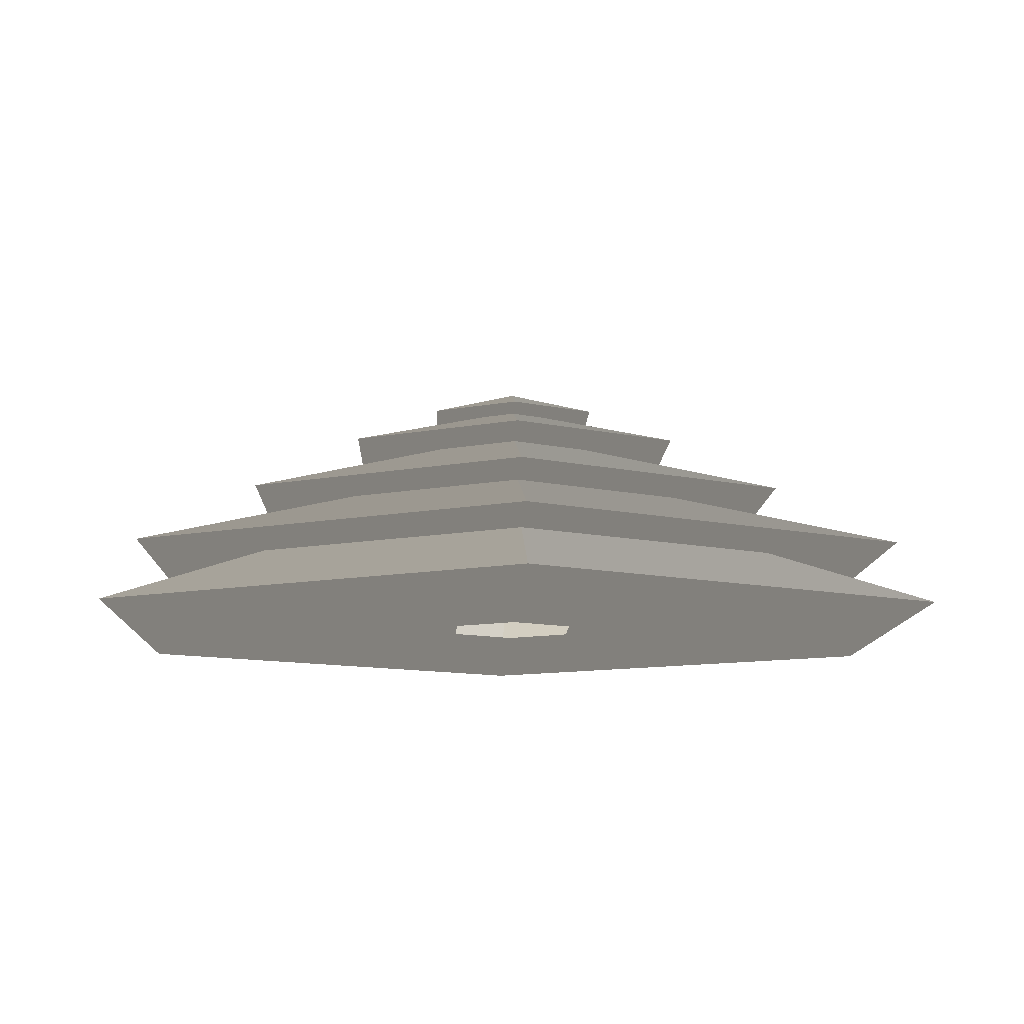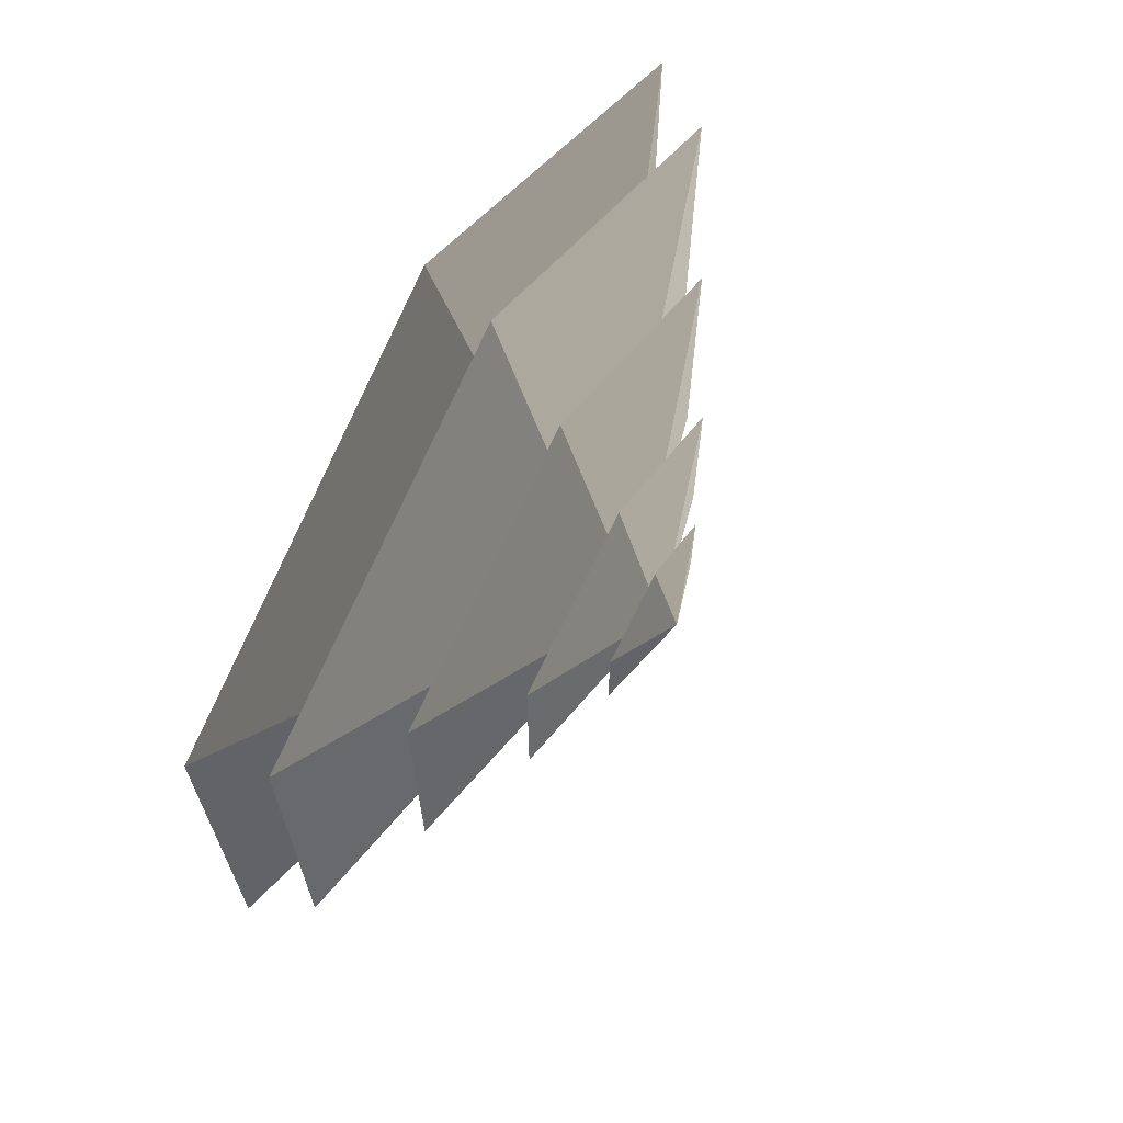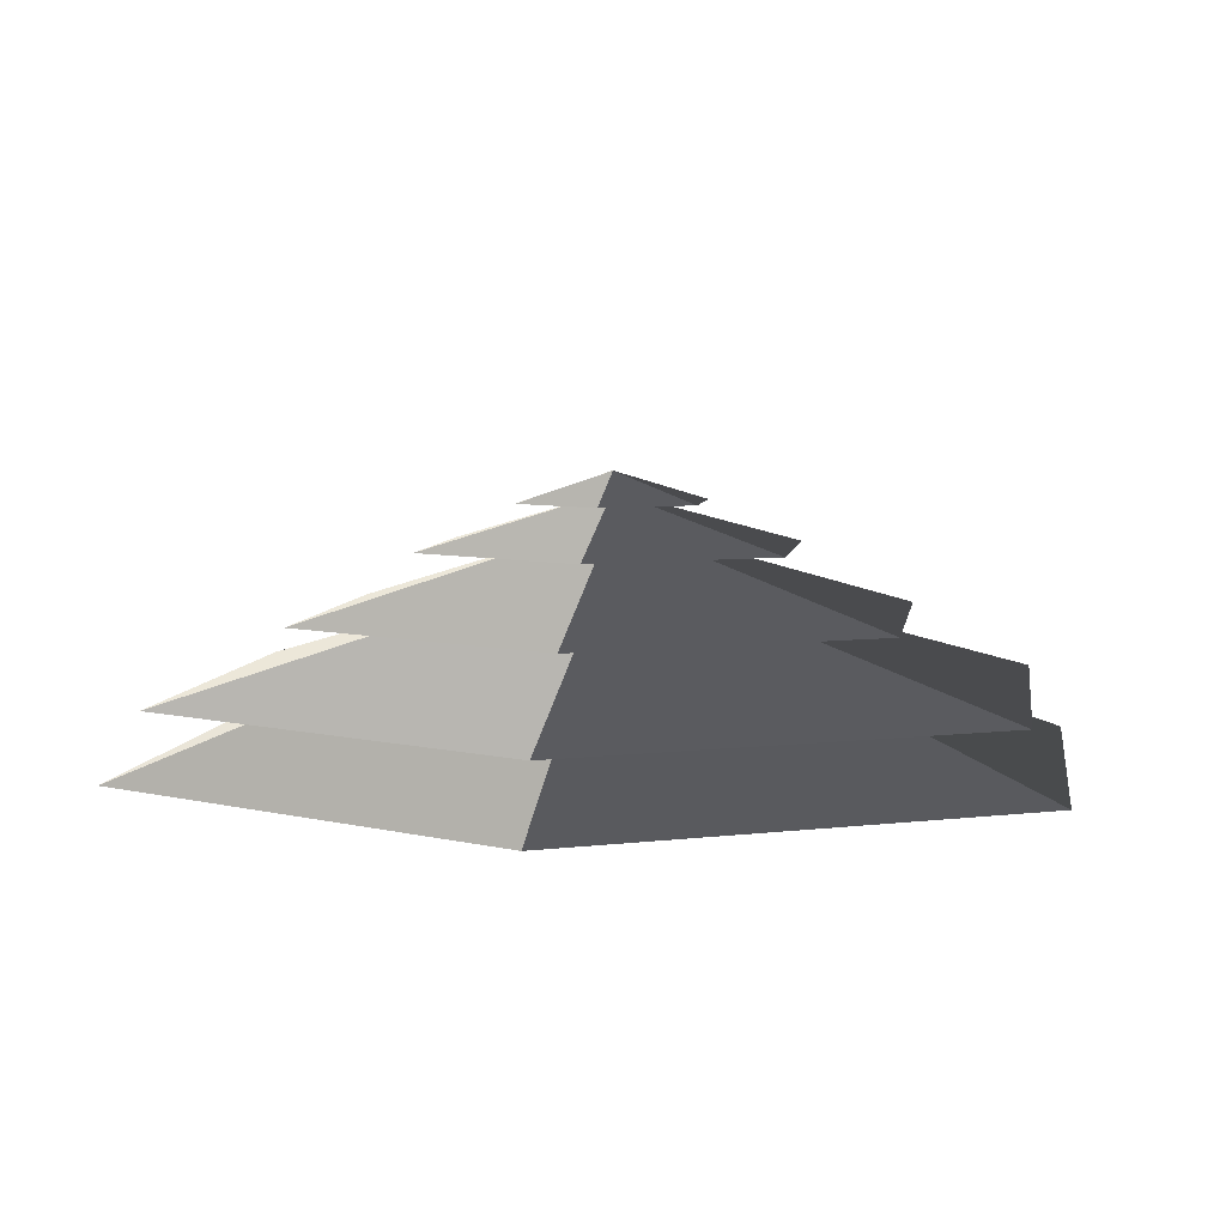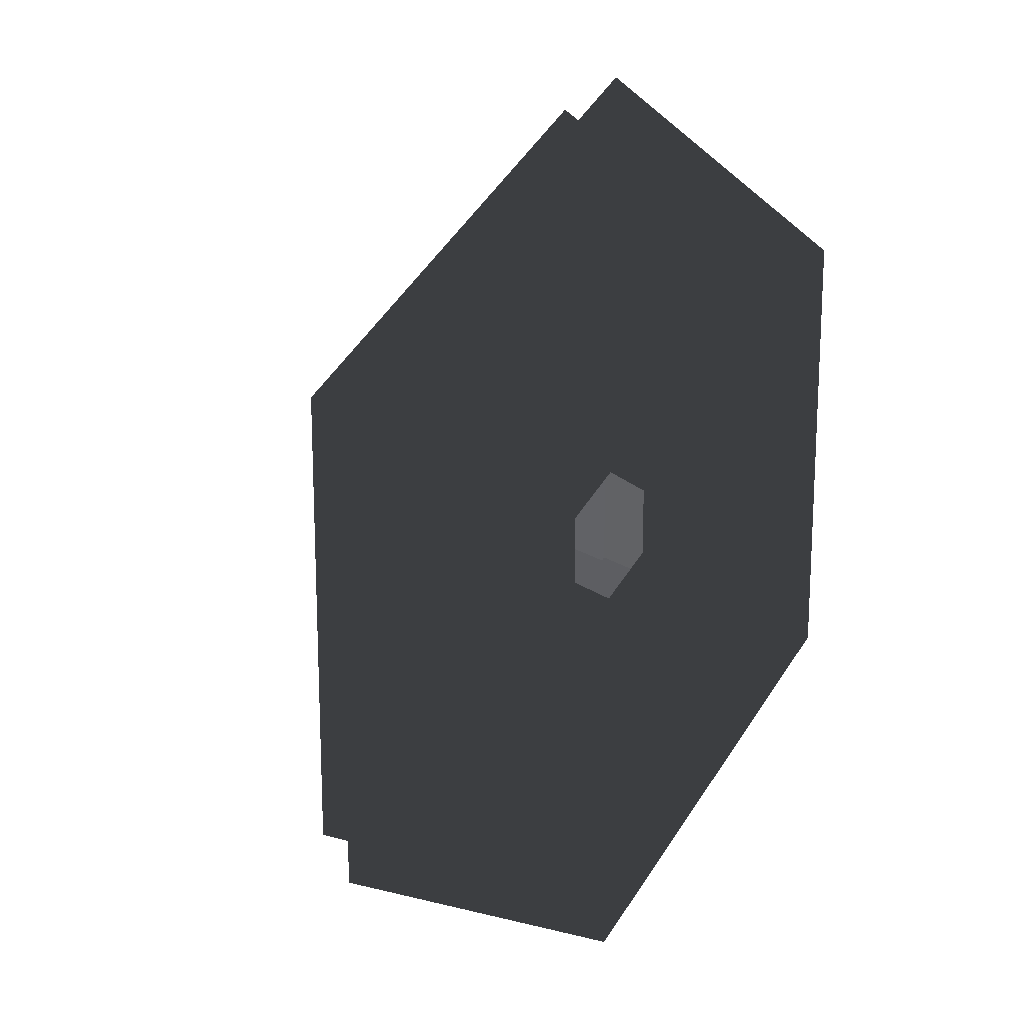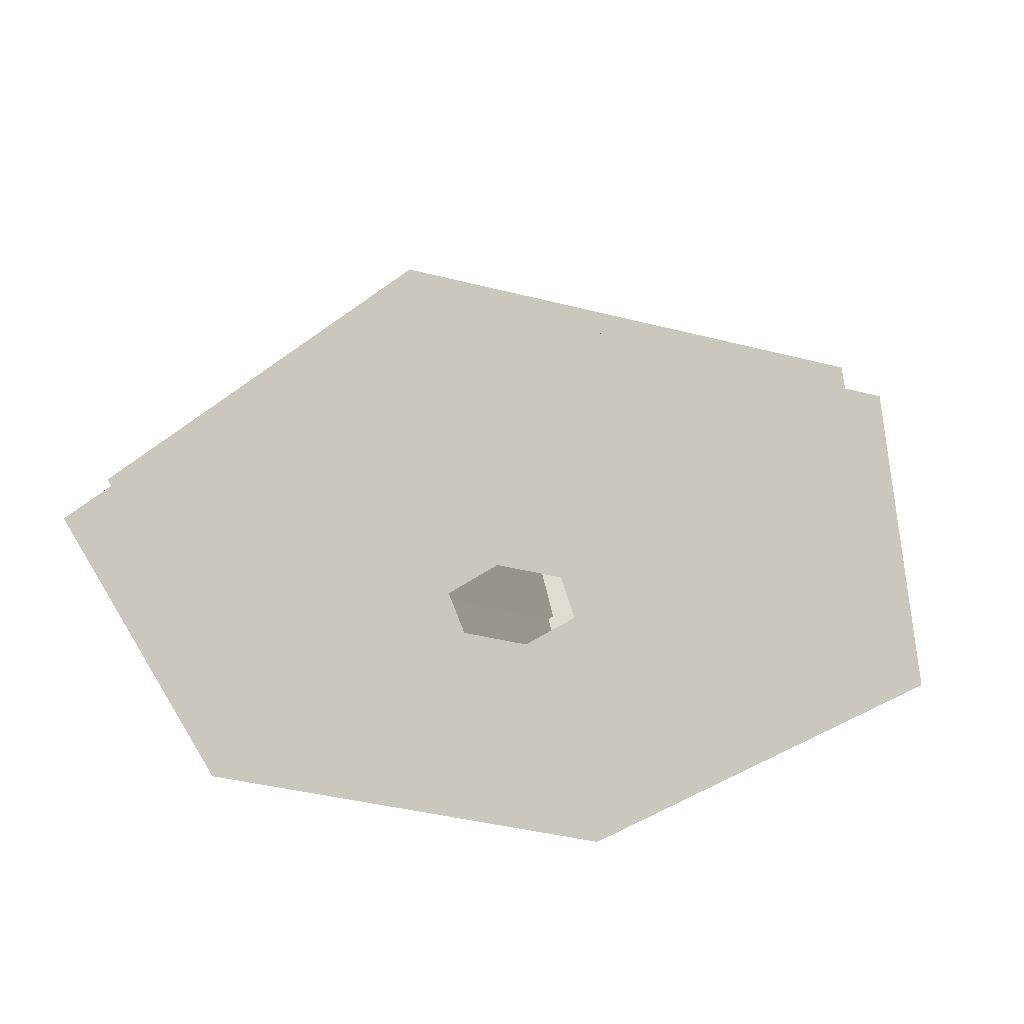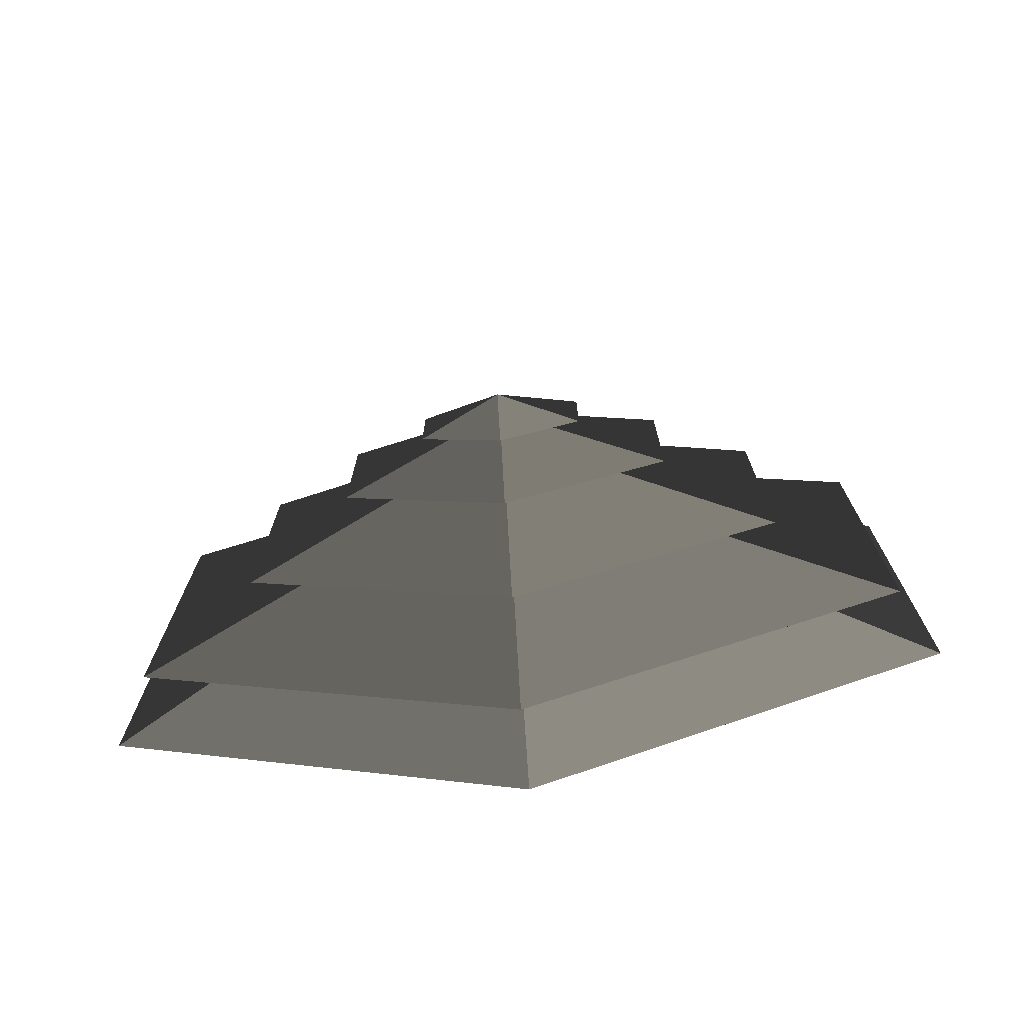
<metadata>
{"format":"obj","ext":"obj","renderer":"f3d","projection":"perspective","resolution":1024,"background":"white","views":[{"elev":-10.1,"azim":58.3,"up":"+Z"},{"elev":67.5,"azim":-59.4,"up":"+Y"},{"elev":5.9,"azim":128.3,"up":"+Z"},{"elev":17.9,"azim":128.5,"up":"+Y"},{"elev":-40.6,"azim":-47.4,"up":"+Z"},{"elev":-75.0,"azim":6.8,"up":"+Y"}]}
</metadata>
<code>
v -10.39 6 3.994
v -70.82 40.89 3.994
v -70.82 -40.89 3.994
v -10.39 -6 3.994
v 1.333e-05 12 3.994
v 1.333e-05 81.78 3.994
v 10.39 6 3.994
v 70.82 40.89 3.994
v 1.333e-05 -81.78 3.994
v 1.333e-05 -12 3.994
v 70.82 -40.89 3.994
v 10.39 -6 3.994
v 1.333e-05 81.78 3.994
v 1.333e-05 51.36 14.77
v -44.48 25.68 14.77
v -70.82 40.89 3.994
v -44.48 25.68 14.77
v -65.28 37.69 14.77
v -65.28 -37.69 14.77
v -44.48 -25.68 14.77
v 1.333e-05 51.36 14.77
v 1.333e-05 75.38 14.77
v 44.48 25.68 14.77
v 65.28 37.69 14.77
v 1.333e-05 -75.38 14.77
v 1.333e-05 -51.36 14.77
v 65.28 -37.69 14.77
v 44.48 -25.68 14.77
v -70.82 -40.89 3.994
v -44.48 -25.68 14.77
v 1.333e-05 -51.36 14.77
v 1.333e-05 -81.78 3.994
v 70.82 -40.89 3.994
v 44.48 -25.68 14.77
v 44.48 25.68 14.77
v 70.82 40.89 3.994
v -70.82 40.89 3.994
v -44.48 25.68 14.77
v -44.48 -25.68 14.77
v -70.82 -40.89 3.994
v 1.333e-05 -81.78 3.994
v 1.333e-05 -51.36 14.77
v 44.48 -25.68 14.77
v 70.82 -40.89 3.994
v 70.82 40.89 3.994
v 44.48 25.68 14.77
v 1.333e-05 51.36 14.77
v 1.333e-05 81.78 3.994
v 1.333e-05 75.38 14.77
v 1.333e-05 33.42 26.26
v -28.94 16.71 26.26
v -65.28 37.69 14.77
v -28.94 16.71 26.26
v -46.13 26.63 26.26
v -46.13 -26.63 26.26
v -28.94 -16.71 26.26
v 1.333e-05 33.42 26.26
v 1.333e-05 53.27 26.26
v 28.94 16.71 26.26
v 46.13 26.63 26.26
v 1.333e-05 -53.27 26.26
v 1.333e-05 -33.42 26.26
v 46.13 -26.63 26.26
v 28.94 -16.71 26.26
v -65.28 -37.69 14.77
v -28.94 -16.71 26.26
v 1.333e-05 -33.42 26.26
v 1.333e-05 -75.38 14.77
v 65.28 -37.69 14.77
v 28.94 -16.71 26.26
v 28.94 16.71 26.26
v 65.28 37.69 14.77
v -65.28 37.69 14.77
v -28.94 16.71 26.26
v -28.94 -16.71 26.26
v -65.28 -37.69 14.77
v 1.333e-05 -75.38 14.77
v 1.333e-05 -33.42 26.26
v 28.94 -16.71 26.26
v 65.28 -37.69 14.77
v 65.28 37.69 14.77
v 28.94 16.71 26.26
v 1.333e-05 33.42 26.26
v 1.333e-05 75.38 14.77
v -46.13 -26.63 26.26
v -13.19 -7.617 36.94
v 1.333e-05 -15.23 36.94
v 1.333e-05 -53.27 26.26
v 1.333e-05 -15.23 36.94
v 1.333e-05 -32.93 36.94
v 28.51 -16.46 36.94
v 13.19 -7.617 36.94
v -13.19 -7.617 36.94
v -28.51 -16.46 36.94
v 28.51 16.46 36.94
v 13.19 7.618 36.94
v 1.333e-05 32.93 36.94
v 1.333e-05 15.23 36.94
v -28.51 16.46 36.94
v -13.19 7.618 36.94
v 46.13 -26.63 26.26
v 13.19 -7.617 36.94
v 13.19 7.618 36.94
v 46.13 26.63 26.26
v -46.13 26.63 26.26
v -13.19 7.618 36.94
v -13.19 -7.617 36.94
v -46.13 -26.63 26.26
v 1.333e-05 -53.27 26.26
v 1.333e-05 -15.23 36.94
v 13.19 -7.617 36.94
v 46.13 -26.63 26.26
v 46.13 26.63 26.26
v 13.19 7.618 36.94
v 1.333e-05 15.23 36.94
v 1.333e-05 53.27 26.26
v 1.333e-05 53.27 26.26
v 1.333e-05 15.23 36.94
v -13.19 7.618 36.94
v -46.13 26.63 26.26
v 28.51 -16.46 36.94
v 5.388 -3.111 44.08
v 5.388 3.111 44.08
v 28.51 16.46 36.94
v 5.388 3.111 44.08
v 14.22 8.211 44.08
v 1.333e-05 16.42 44.08
v 1.333e-05 6.222 44.08
v -14.22 8.211 44.08
v -5.388 3.111 44.08
v 5.388 -3.111 44.08
v 14.22 -8.21 44.08
v -14.22 -8.21 44.08
v -5.388 -3.111 44.08
v -1.732e-05 -16.42 44.08
v -1.732e-05 -6.222 44.08
v -28.51 16.46 36.94
v -5.388 3.111 44.08
v -5.388 -3.111 44.08
v -28.51 -16.46 36.94
v 1.333e-05 -32.93 36.94
v -1.732e-05 -6.222 44.08
v 5.388 -3.111 44.08
v 28.51 -16.46 36.94
v 28.51 16.46 36.94
v 5.388 3.111 44.08
v 1.333e-05 6.222 44.08
v 1.333e-05 32.93 36.94
v 1.333e-05 32.93 36.94
v 1.333e-05 6.222 44.08
v -5.388 3.111 44.08
v -28.51 16.46 36.94
v -28.51 -16.46 36.94
v -5.388 -3.111 44.08
v -1.732e-05 -6.222 44.08
v 1.333e-05 -32.93 36.94
v -14.22 8.211 44.08
v -1.732e-05 7.389e-05 48.94
v -14.22 -8.21 44.08
v -1.732e-05 -16.42 44.08
v -1.732e-05 7.389e-05 48.94
v 14.22 -8.21 44.08
v 14.22 8.211 44.08
v -1.732e-05 7.389e-05 48.94
v 1.333e-05 16.42 44.08
v 1.333e-05 16.42 44.08
v -1.732e-05 7.389e-05 48.94
v -14.22 8.211 44.08
v -14.22 -8.21 44.08
v -1.732e-05 7.389e-05 48.94
v -1.732e-05 -16.42 44.08
v 14.22 -8.21 44.08
v -1.732e-05 7.389e-05 48.94
v 14.22 8.211 44.08
g Cylinder_034_2497_154
f 1 3 2
f 1 4 3
f 5 1 2
f 5 2 6
f 7 5 6
f 7 6 8
f 4 9 3
f 4 10 9
f 10 11 9
f 10 12 11
f 12 8 11
f 12 7 8
f 13 15 14
f 13 16 15
f 17 19 18
f 17 20 19
f 21 17 18
f 21 18 22
f 23 21 22
f 23 22 24
f 20 25 19
f 20 26 25
f 26 27 25
f 26 28 27
f 28 24 27
f 28 23 24
f 29 31 30
f 29 32 31
f 33 35 34
f 33 36 35
f 37 39 38
f 37 40 39
f 41 43 42
f 41 44 43
f 45 47 46
f 45 48 47
f 49 51 50
f 49 52 51
f 53 55 54
f 53 56 55
f 57 53 54
f 57 54 58
f 59 57 58
f 59 58 60
f 56 61 55
f 56 62 61
f 62 63 61
f 62 64 63
f 64 60 63
f 64 59 60
f 65 67 66
f 65 68 67
f 69 71 70
f 69 72 71
f 73 75 74
f 73 76 75
f 77 79 78
f 77 80 79
f 81 83 82
f 81 84 83
f 85 87 86
f 85 88 87
f 89 91 90
f 89 92 91
f 93 89 90
f 93 90 94
f 92 95 91
f 92 96 95
f 96 97 95
f 96 98 97
f 98 99 97
f 98 100 99
f 100 94 99
f 100 93 94
f 101 103 102
f 101 104 103
f 105 107 106
f 105 108 107
f 109 111 110
f 109 112 111
f 113 115 114
f 113 116 115
f 117 119 118
f 117 120 119
f 121 123 122
f 121 124 123
f 125 127 126
f 125 128 127
f 128 129 127
f 128 130 129
f 131 125 126
f 131 126 132
f 130 133 129
f 130 134 133
f 134 135 133
f 134 136 135
f 136 132 135
f 136 131 132
f 137 139 138
f 137 140 139
f 141 143 142
f 141 144 143
f 145 147 146
f 145 148 147
f 149 151 150
f 149 152 151
f 153 155 154
f 153 156 155
f 157 159 158
f 160 162 161
f 163 165 164
f 166 168 167
f 169 171 170
f 172 174 173

</code>
